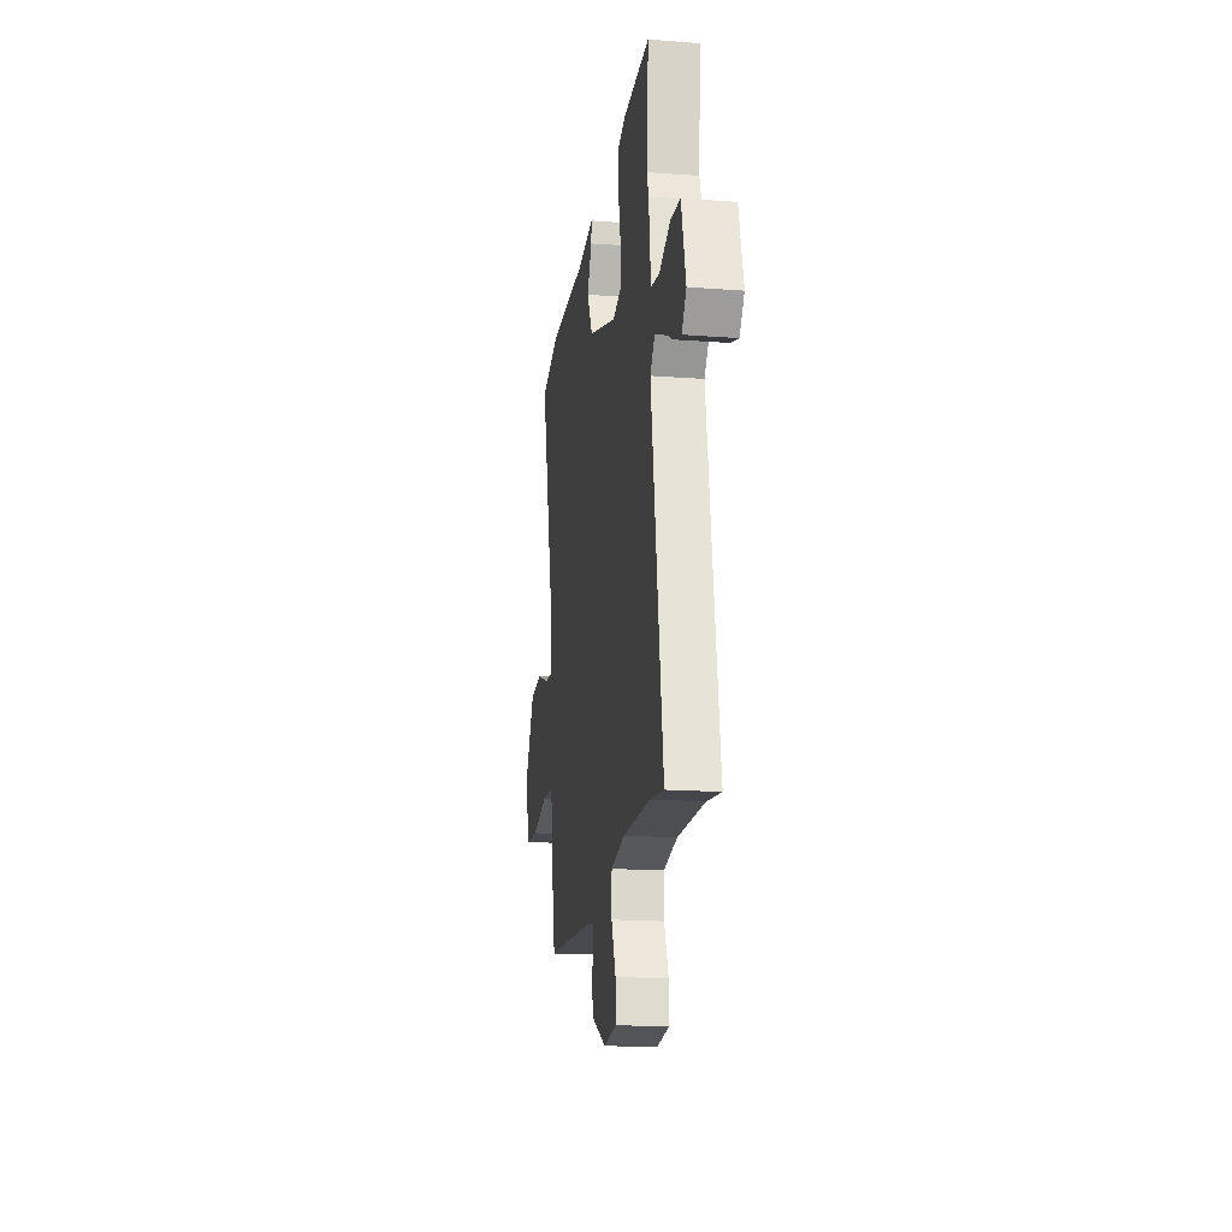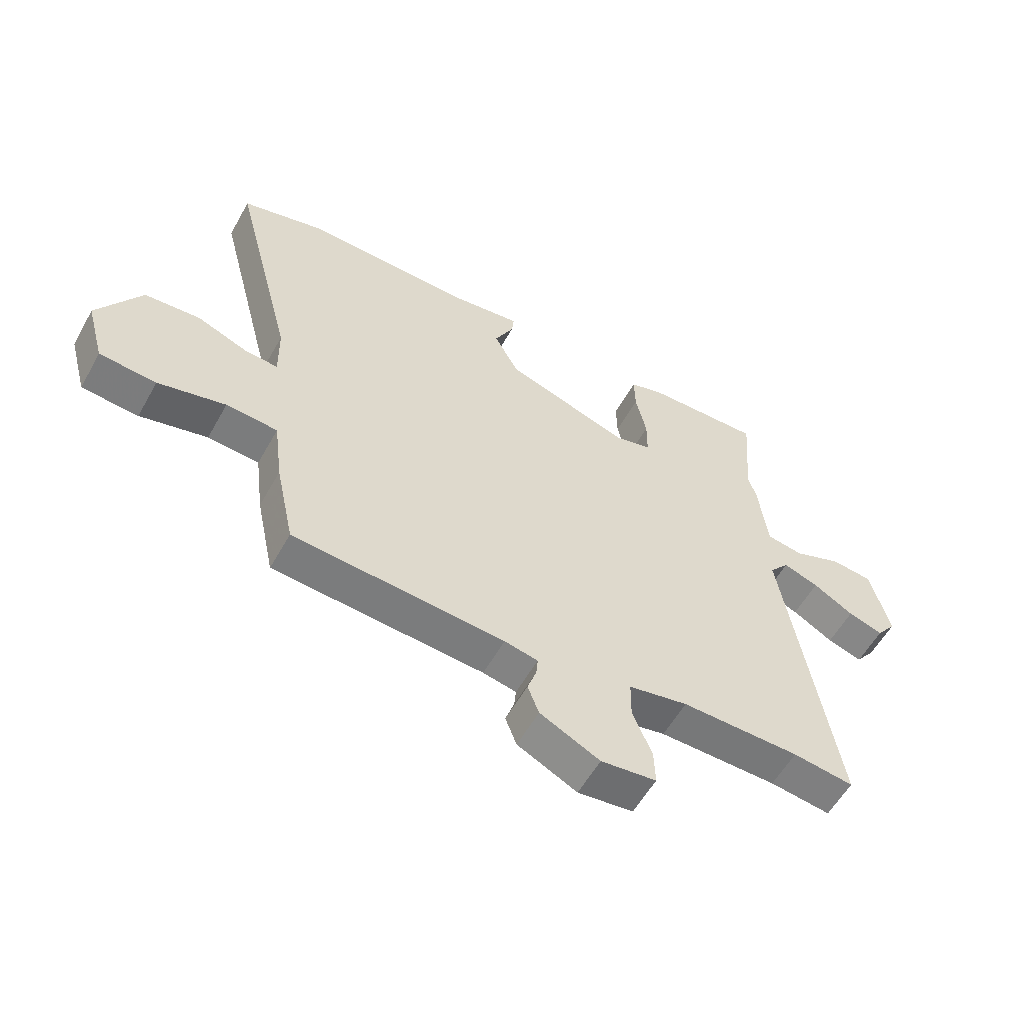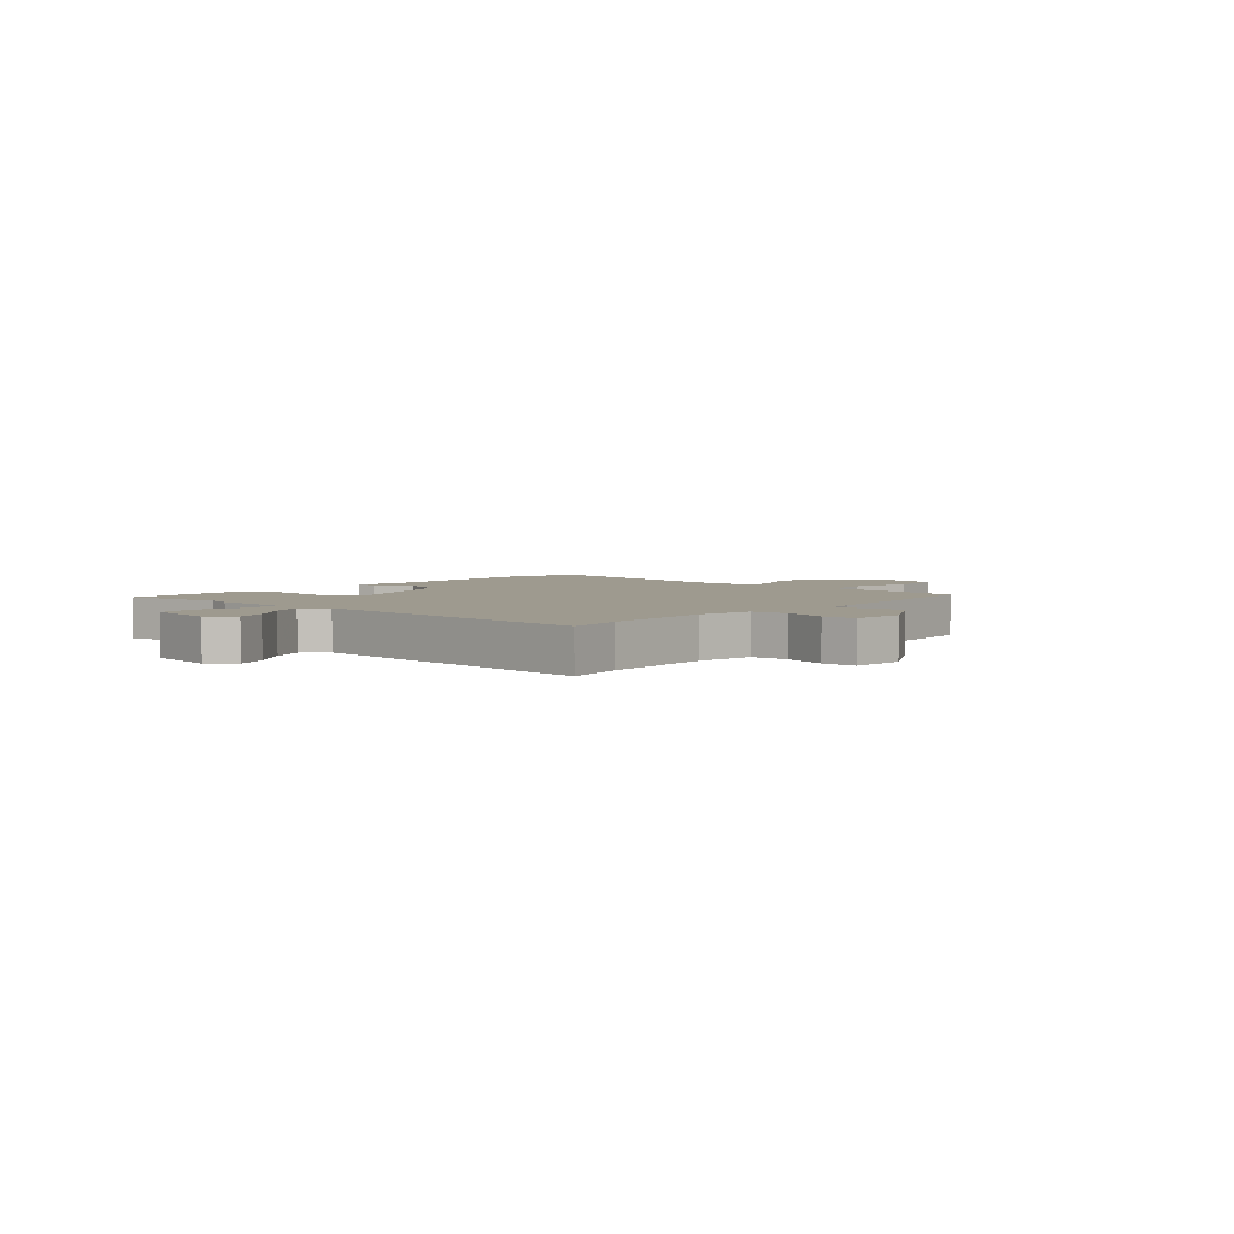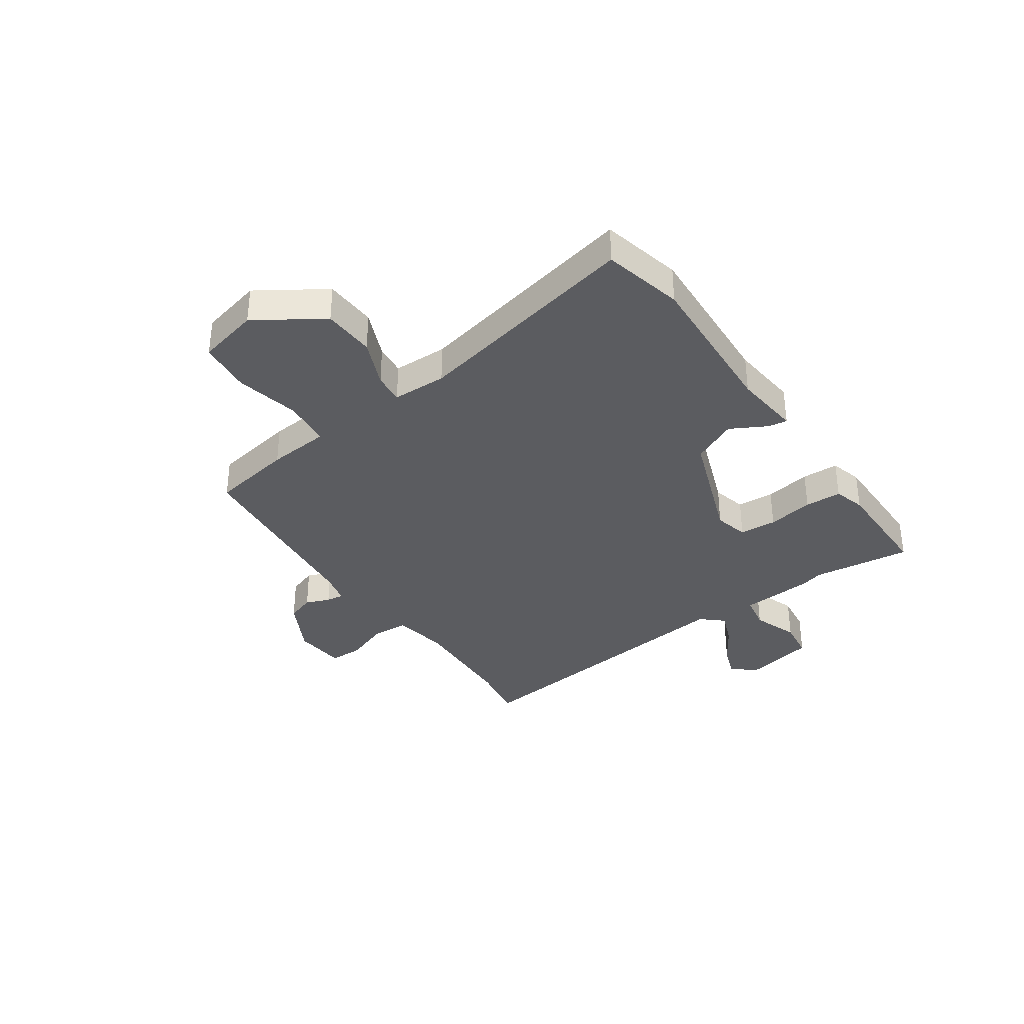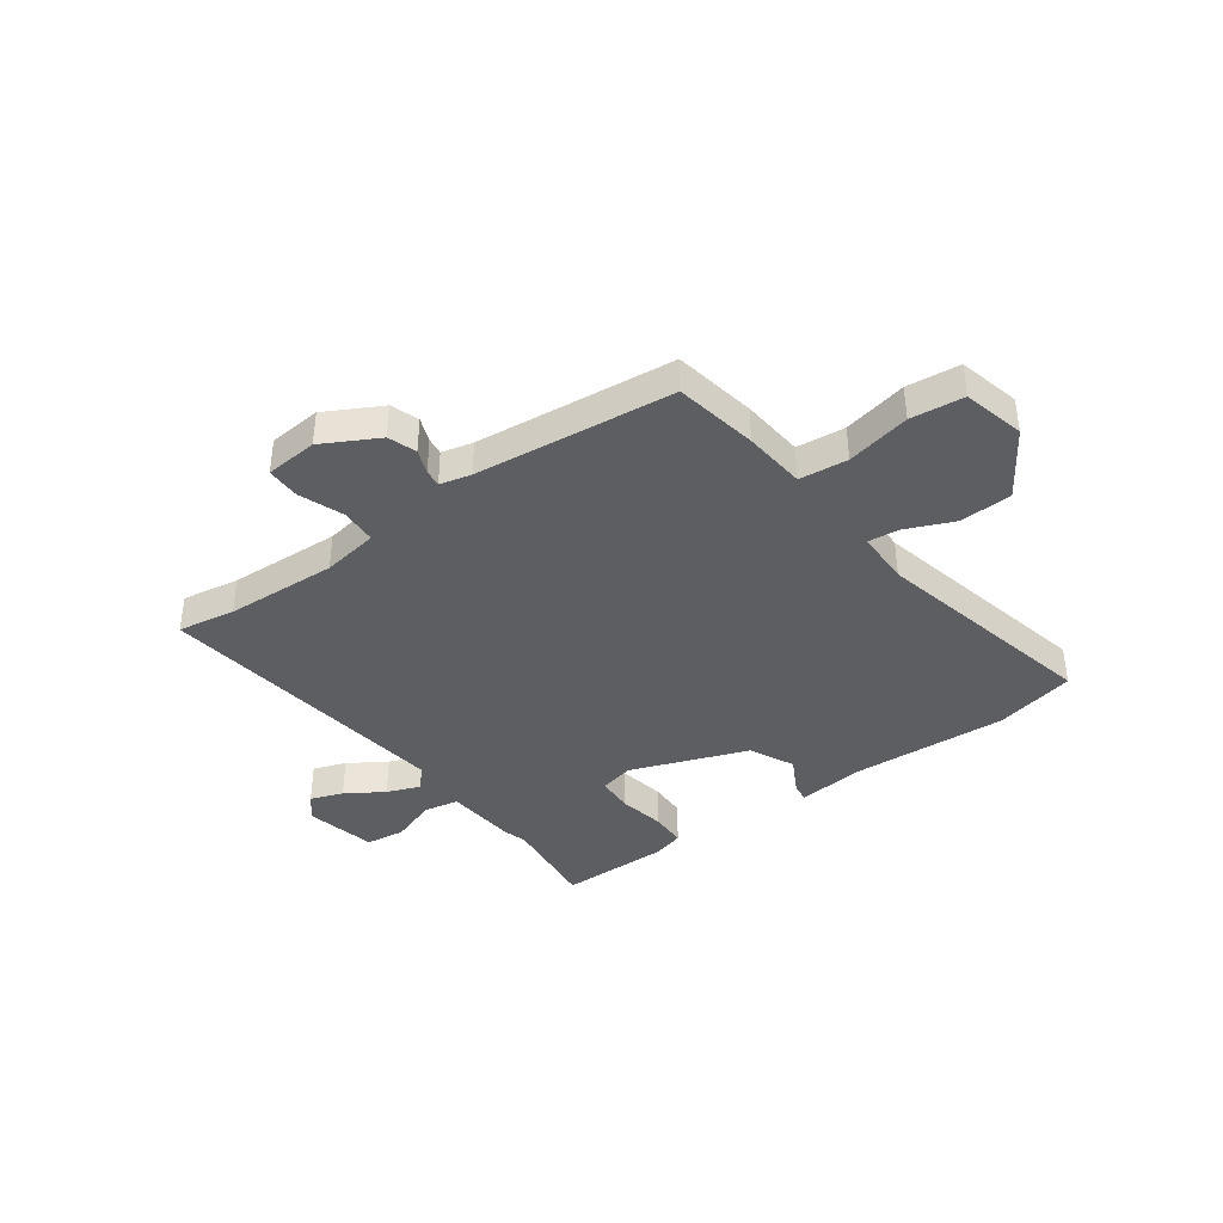
<metadata>
{"format":"obj","ext":"obj","renderer":"f3d","projection":"perspective","resolution":1024,"background":"white","views":[{"elev":-17.4,"azim":81.5,"up":"+Z"},{"elev":-57.2,"azim":-29.1,"up":"+Z"},{"elev":3.7,"azim":128.0,"up":"+Y"},{"elev":-34.9,"azim":-57.4,"up":"+Y"},{"elev":-39.2,"azim":-146.1,"up":"+Y"}]}
</metadata>
<code>
v 0.503 0.07 0.534
v 0.488 0.07 0.347
v 0.502 0.07 0.305
v 0.518 0.07 0.169
v 0.584 0.07 0.159
v 0.669 0.07 0.193
v 0.743 0.07 0.186
v 0.777 0.07 0.054
v 0.742 0.07 0.008
v 0.68 0.07 0.028
v 0.608 0.07 0.07
v 0.545 0.07 0.092
v 0.51 0.07 0.05
v 0.6 0.07 -0.513
v 0.492 0.07 -0.499
v 0.282 0.07 -0.497
v 0.177 0.07 -0.518
v 0.176 0.07 -0.586
v 0.21 0.07 -0.668
v 0.212 0.07 -0.731
v 0.114 0.07 -0.743
v 0.008 0.07 -0.691
v -0.012 0.07 -0.639
v 0.004 0.07 -0.593
v 0.007 0.07 -0.56
v -0.052 0.07 -0.548
v -0.426 0.07 -0.522
v -0.459 0.07 -0.368
v -0.474 0.07 -0.251
v -0.565 0.07 -0.245
v -0.684 0.07 -0.275
v -0.784 0.07 -0.268
v -0.816 0.07 -0.153
v -0.74 0.07 -0.026
v -0.642 0.07 -0.018
v -0.551 0.07 -0.053
v -0.493 0.07 -0.057
v -0.495 0.07 0.045
v -0.605 0.07 0.471
v -0.456 0.07 0.512
v -0.162 0.07 0.507
v -0.035 0.07 0.525
v -0.039 0.07 0.489
v -0.073 0.07 0.42
v -0.03 0.07 0.338
v 0.192 0.07 0.265
v 0.256 0.07 0.283
v 0.257 0.07 0.353
v 0.238 0.07 0.439
v 0.237 0.07 0.508
v 0.296 0.07 0.527
v 0.503 0 0.534
v 0.488 0 0.347
v 0.502 0 0.305
v 0.518 0 0.169
v 0.584 0 0.159
v 0.669 0 0.193
v 0.743 0 0.186
v 0.777 0 0.054
v 0.742 0 0.008
v 0.68 0 0.028
v 0.608 0 0.07
v 0.545 0 0.092
v 0.51 0 0.05
v 0.6 0 -0.513
v 0.492 0 -0.499
v 0.282 0 -0.497
v 0.177 0 -0.518
v 0.176 0 -0.586
v 0.21 0 -0.668
v 0.212 0 -0.731
v 0.114 0 -0.743
v 0.008 0 -0.691
v -0.012 0 -0.639
v 0.004 0 -0.593
v 0.007 0 -0.56
v -0.052 0 -0.548
v -0.426 0 -0.522
v -0.459 0 -0.368
v -0.474 0 -0.251
v -0.565 0 -0.245
v -0.684 0 -0.275
v -0.784 0 -0.268
v -0.816 0 -0.153
v -0.74 0 -0.026
v -0.642 0 -0.018
v -0.551 0 -0.053
v -0.493 0 -0.057
v -0.495 0 0.045
v -0.605 0 0.471
v -0.456 0 0.512
v -0.162 0 0.507
v -0.035 0 0.525
v -0.039 0 0.489
v -0.073 0 0.42
v -0.03 0 0.338
v 0.192 0 0.265
v 0.256 0 0.283
v 0.257 0 0.353
v 0.238 0 0.439
v 0.237 0 0.508
v 0.296 0 0.527
f 48 49 50 51
f 47 48 51 1
f 41 42 43 44
f 41 44 45
f 38 39 40 41
f 37 38 41 45
f 33 34 35 36
f 33 36 37
f 30 31 32 33
f 29 30 33 37
f 26 27 28 29
f 25 26 29 37
f 21 22 23 24
f 21 24 25
f 18 19 20 21
f 17 18 21 25
f 13 14 15
f 13 15 16
f 8 9 10 11
f 8 11 12
f 5 6 7 8
f 4 5 8 12
f 2 3 4
f 47 1 2
f 46 47 2 4
f 17 25 37 45
f 13 16 17 45
f 13 45 46
f 4 12 13 46
f 102 101 100 99
f 52 102 99 98
f 95 94 93 92
f 96 95 92
f 92 91 90 89
f 96 92 89 88
f 87 86 85 84
f 88 87 84
f 84 83 82 81
f 88 84 81 80
f 80 79 78 77
f 88 80 77 76
f 75 74 73 72
f 76 75 72
f 72 71 70 69
f 76 72 69 68
f 66 65 64
f 67 66 64
f 62 61 60 59
f 63 62 59
f 59 58 57 56
f 63 59 56 55
f 55 54 53
f 53 52 98
f 55 53 98 97
f 96 88 76 68
f 96 68 67 64
f 97 96 64
f 97 64 63 55
f 1 52 53 2
f 2 53 54 3
f 3 54 55 4
f 4 55 56 5
f 5 56 57 6
f 6 57 58 7
f 7 58 59 8
f 8 59 60 9
f 9 60 61 10
f 10 61 62 11
f 11 62 63 12
f 12 63 64 13
f 13 64 65 14
f 14 65 66 15
f 15 66 67 16
f 16 67 68 17
f 17 68 69 18
f 18 69 70 19
f 19 70 71 20
f 20 71 72 21
f 21 72 73 22
f 22 73 74 23
f 23 74 75 24
f 24 75 76 25
f 25 76 77 26
f 26 77 78 27
f 27 78 79 28
f 28 79 80 29
f 29 80 81 30
f 30 81 82 31
f 31 82 83 32
f 32 83 84 33
f 33 84 85 34
f 34 85 86 35
f 35 86 87 36
f 36 87 88 37
f 37 88 89 38
f 38 89 90 39
f 39 90 91 40
f 40 91 92 41
f 41 92 93 42
f 42 93 94 43
f 43 94 95 44
f 44 95 96 45
f 45 96 97 46
f 46 97 98 47
f 47 98 99 48
f 48 99 100 49
f 49 100 101 50
f 50 101 102 51
f 51 102 52 1

</code>
